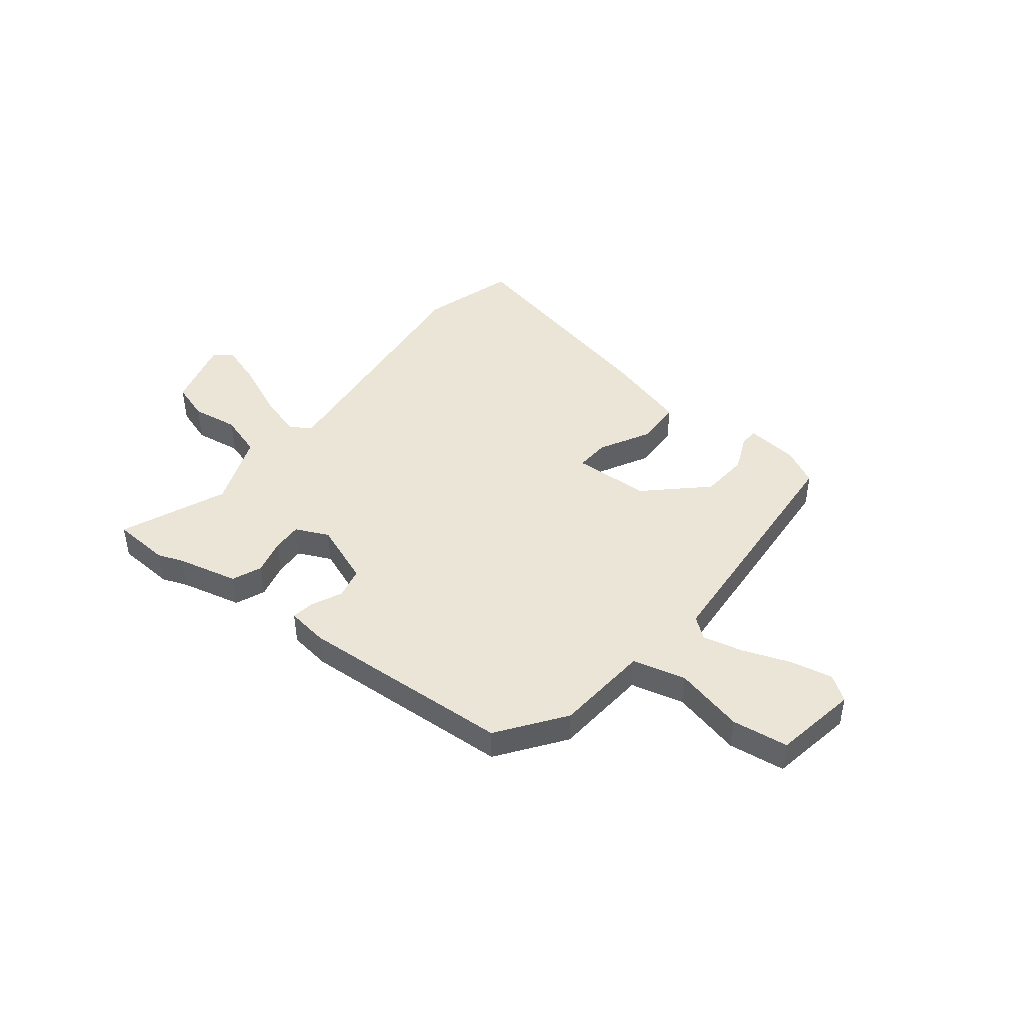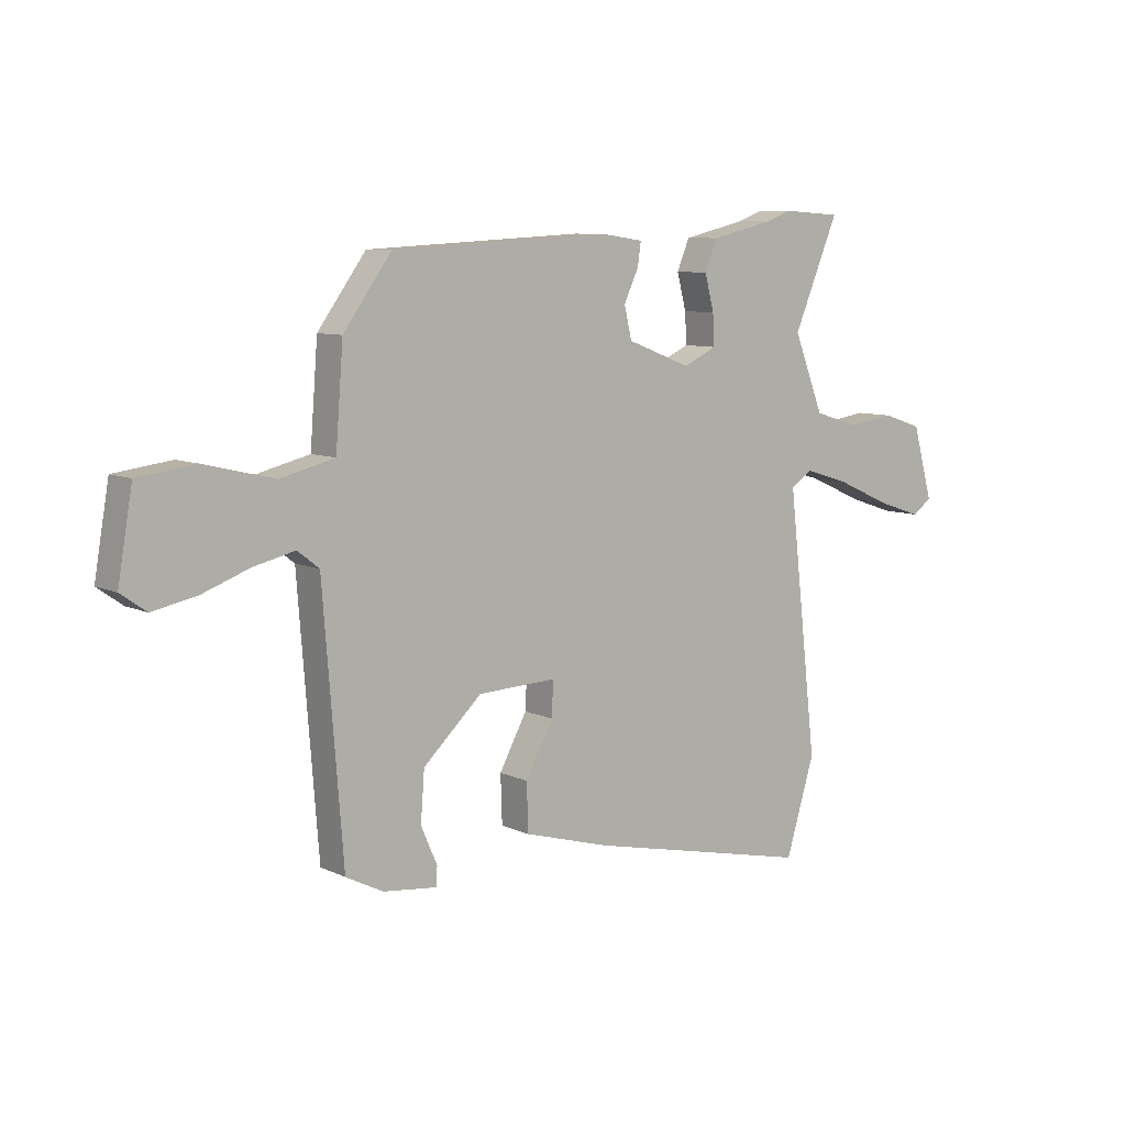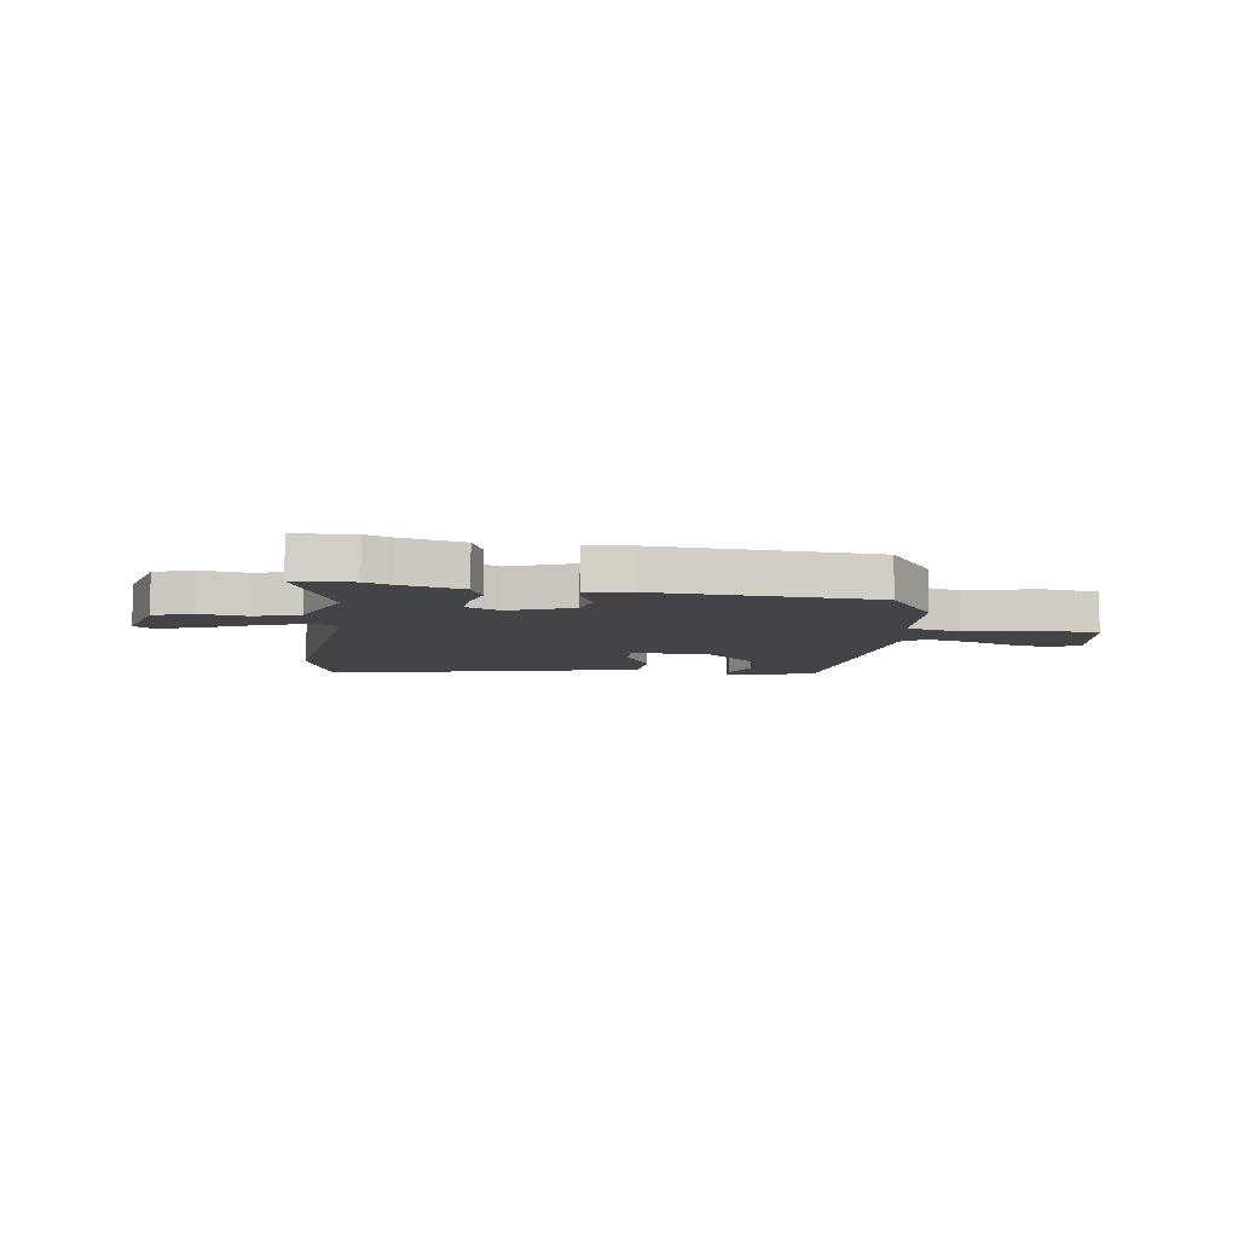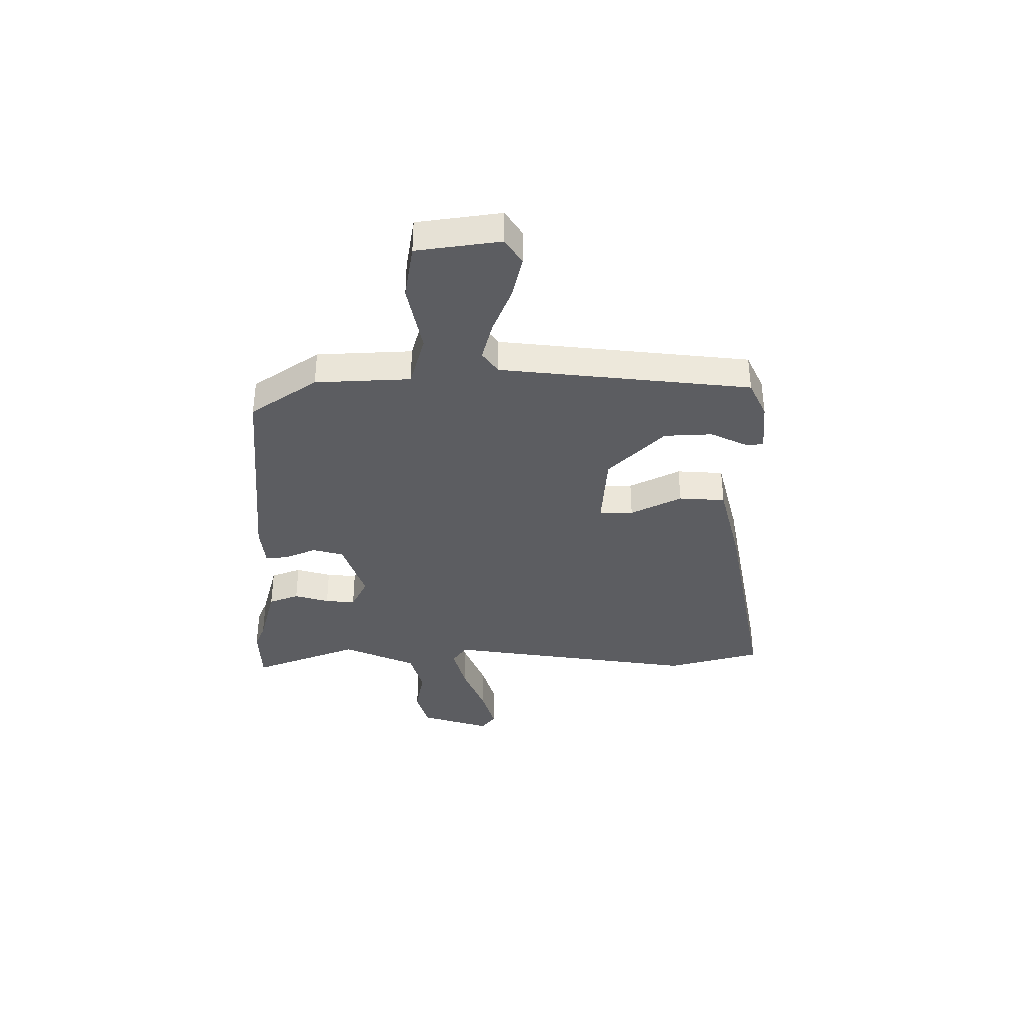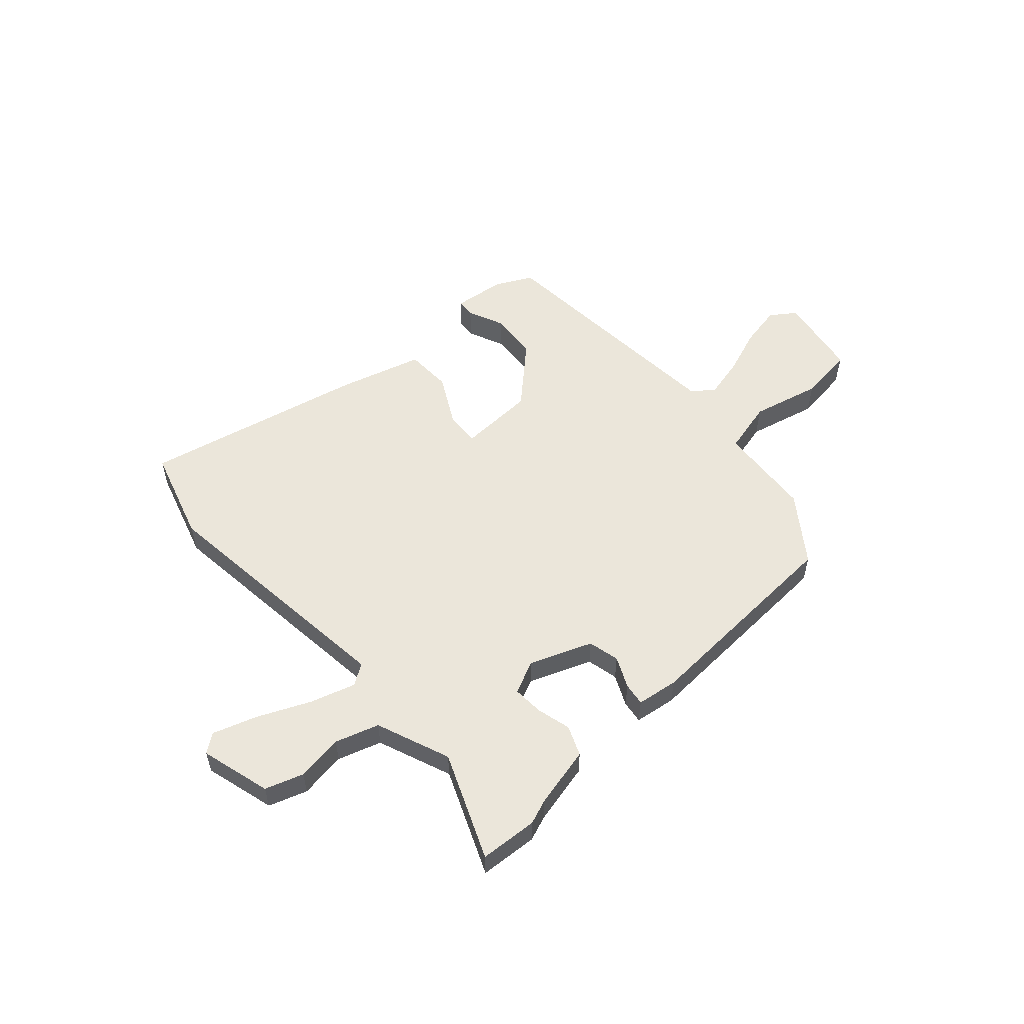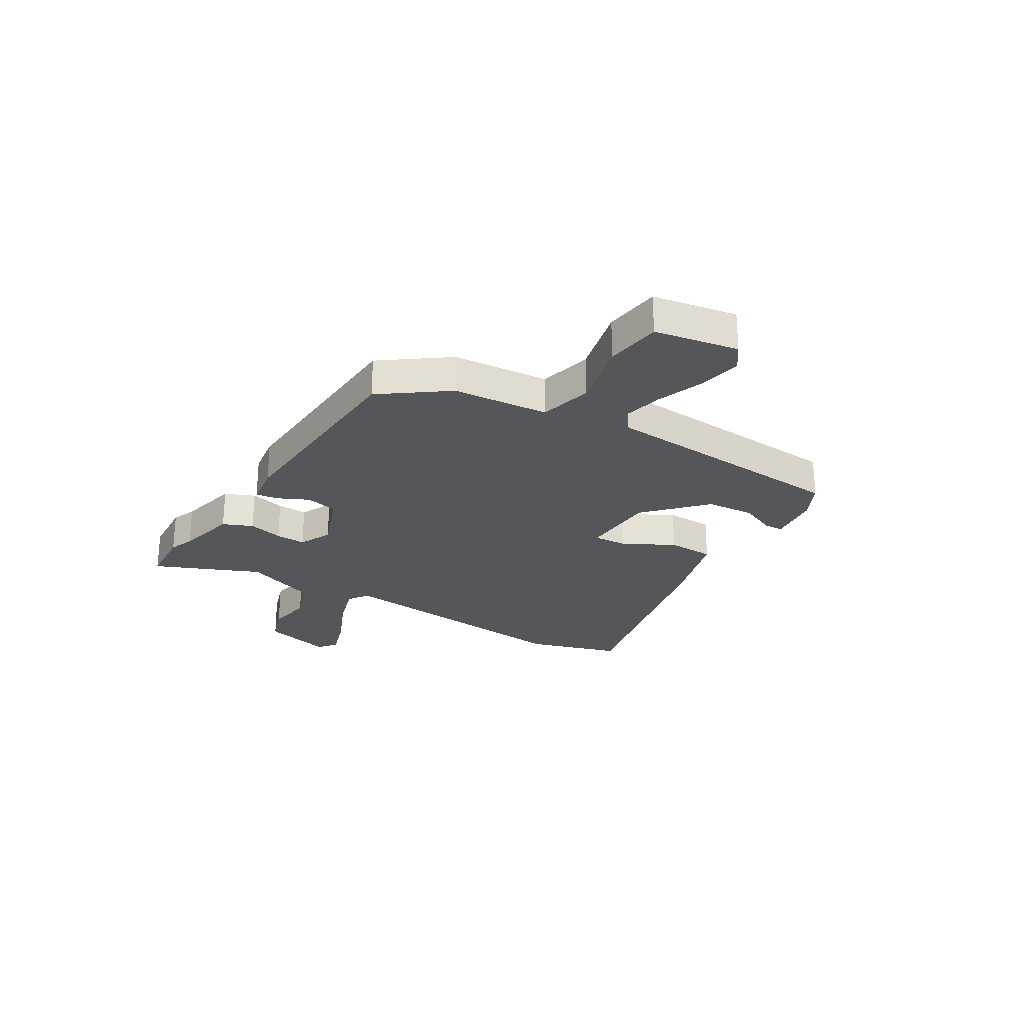
<metadata>
{"format":"obj","ext":"obj","renderer":"f3d","projection":"perspective","resolution":1024,"background":"white","views":[{"elev":44.4,"azim":38.3,"up":"+Y"},{"elev":8.3,"azim":141.8,"up":"+Z"},{"elev":-8.1,"azim":-8.1,"up":"+Y"},{"elev":-37.0,"azim":88.4,"up":"+Y"},{"elev":54.7,"azim":-41.9,"up":"+Y"},{"elev":-25.7,"azim":59.0,"up":"+Y"}]}
</metadata>
<code>
v 0.366 0.07 0.445
v 0.455 0.07 0.322
v 0.469 0.07 0.142
v 0.569 0.07 0.117
v 0.699 0.07 0.148
v 0.805 0.07 0.134
v 0.832 0.07 -0.024
v 0.785 0.07 -0.057
v 0.705 0.07 -0.041
v 0.616 0.07 -0.008
v 0.54 0.07 0.01
v 0.5 0.07 -0.021
v 0.463 0.07 -0.497
v 0.394 0.07 -0.532
v 0.295 0.07 -0.543
v 0.293 0.07 -0.508
v 0.323 0.07 -0.439
v 0.316 0.07 -0.348
v 0.208 0.07 -0.246
v 0.063 0.07 -0.24
v 0.066 0.07 -0.304
v 0.117 0.07 -0.399
v 0.114 0.07 -0.487
v -0.044 0.07 -0.532
v -0.463 0.07 -0.624
v -0.516 0.07 -0.448
v -0.461 0.07 0.033
v -0.5 0.07 0.059
v -0.585 0.07 0.033
v -0.684 0.07 -0.011
v -0.766 0.07 -0.038
v -0.801 0.07 -0.012
v -0.764 0.07 0.121
v -0.692 0.07 0.145
v -0.604 0.07 0.132
v -0.522 0.07 0.158
v -0.467 0.07 0.298
v -0.55 0.07 0.497
v -0.441 0.07 0.504
v -0.394 0.07 0.486
v -0.279 0.07 0.459
v -0.256 0.07 0.403
v -0.273 0.07 0.337
v -0.276 0.07 0.28
v -0.214 0.07 0.251
v -0.097 0.07 0.296
v -0.083 0.07 0.355
v -0.11 0.07 0.413
v -0.116 0.07 0.456
v -0.038 0.07 0.467
v 0.366 0 0.445
v 0.455 0 0.322
v 0.469 0 0.142
v 0.569 0 0.117
v 0.699 0 0.148
v 0.805 0 0.134
v 0.832 0 -0.024
v 0.785 0 -0.057
v 0.705 0 -0.041
v 0.616 0 -0.008
v 0.54 0 0.01
v 0.5 0 -0.021
v 0.463 0 -0.497
v 0.394 0 -0.532
v 0.295 0 -0.543
v 0.293 0 -0.508
v 0.323 0 -0.439
v 0.316 0 -0.348
v 0.208 0 -0.246
v 0.063 0 -0.24
v 0.066 0 -0.304
v 0.117 0 -0.399
v 0.114 0 -0.487
v -0.044 0 -0.532
v -0.463 0 -0.624
v -0.516 0 -0.448
v -0.461 0 0.033
v -0.5 0 0.059
v -0.585 0 0.033
v -0.684 0 -0.011
v -0.766 0 -0.038
v -0.801 0 -0.012
v -0.764 0 0.121
v -0.692 0 0.145
v -0.604 0 0.132
v -0.522 0 0.158
v -0.467 0 0.298
v -0.55 0 0.497
v -0.441 0 0.504
v -0.394 0 0.486
v -0.279 0 0.459
v -0.256 0 0.403
v -0.273 0 0.337
v -0.276 0 0.28
v -0.214 0 0.251
v -0.097 0 0.296
v -0.083 0 0.355
v -0.11 0 0.413
v -0.116 0 0.456
v -0.038 0 0.467
f 47 48 49 50
f 46 47 50 1
f 45 46 1 2
f 40 41 42 43
f 40 43 44
f 37 38 39 40
f 37 40 44
f 36 37 44 45
f 32 33 34 35
f 29 30 31 32
f 28 29 32 35
f 27 28 35 36
f 25 26 27
f 24 25 27
f 21 22 23 24
f 20 21 24 27
f 19 20 27 36
f 14 15 16 17
f 12 13 14 17
f 12 17 18
f 7 8 9 10
f 7 10 11
f 4 5 6 7
f 3 4 7 11
f 36 45 2 3
f 19 36 3 11
f 12 18 19
f 11 12 19
f 100 99 98 97
f 51 100 97 96
f 52 51 96 95
f 93 92 91 90
f 94 93 90
f 90 89 88 87
f 94 90 87
f 95 94 87 86
f 85 84 83 82
f 82 81 80 79
f 85 82 79 78
f 86 85 78 77
f 77 76 75
f 77 75 74
f 74 73 72 71
f 77 74 71 70
f 86 77 70 69
f 67 66 65 64
f 67 64 63 62
f 68 67 62
f 60 59 58 57
f 61 60 57
f 57 56 55 54
f 61 57 54 53
f 53 52 95 86
f 61 53 86 69
f 69 68 62
f 69 62 61
f 1 51 52 2
f 2 52 53 3
f 3 53 54 4
f 4 54 55 5
f 5 55 56 6
f 6 56 57 7
f 7 57 58 8
f 8 58 59 9
f 9 59 60 10
f 10 60 61 11
f 11 61 62 12
f 12 62 63 13
f 13 63 64 14
f 14 64 65 15
f 15 65 66 16
f 16 66 67 17
f 17 67 68 18
f 18 68 69 19
f 19 69 70 20
f 20 70 71 21
f 21 71 72 22
f 22 72 73 23
f 23 73 74 24
f 24 74 75 25
f 25 75 76 26
f 26 76 77 27
f 27 77 78 28
f 28 78 79 29
f 29 79 80 30
f 30 80 81 31
f 31 81 82 32
f 32 82 83 33
f 33 83 84 34
f 34 84 85 35
f 35 85 86 36
f 36 86 87 37
f 37 87 88 38
f 38 88 89 39
f 39 89 90 40
f 40 90 91 41
f 41 91 92 42
f 42 92 93 43
f 43 93 94 44
f 44 94 95 45
f 45 95 96 46
f 46 96 97 47
f 47 97 98 48
f 48 98 99 49
f 49 99 100 50
f 50 100 51 1

</code>
